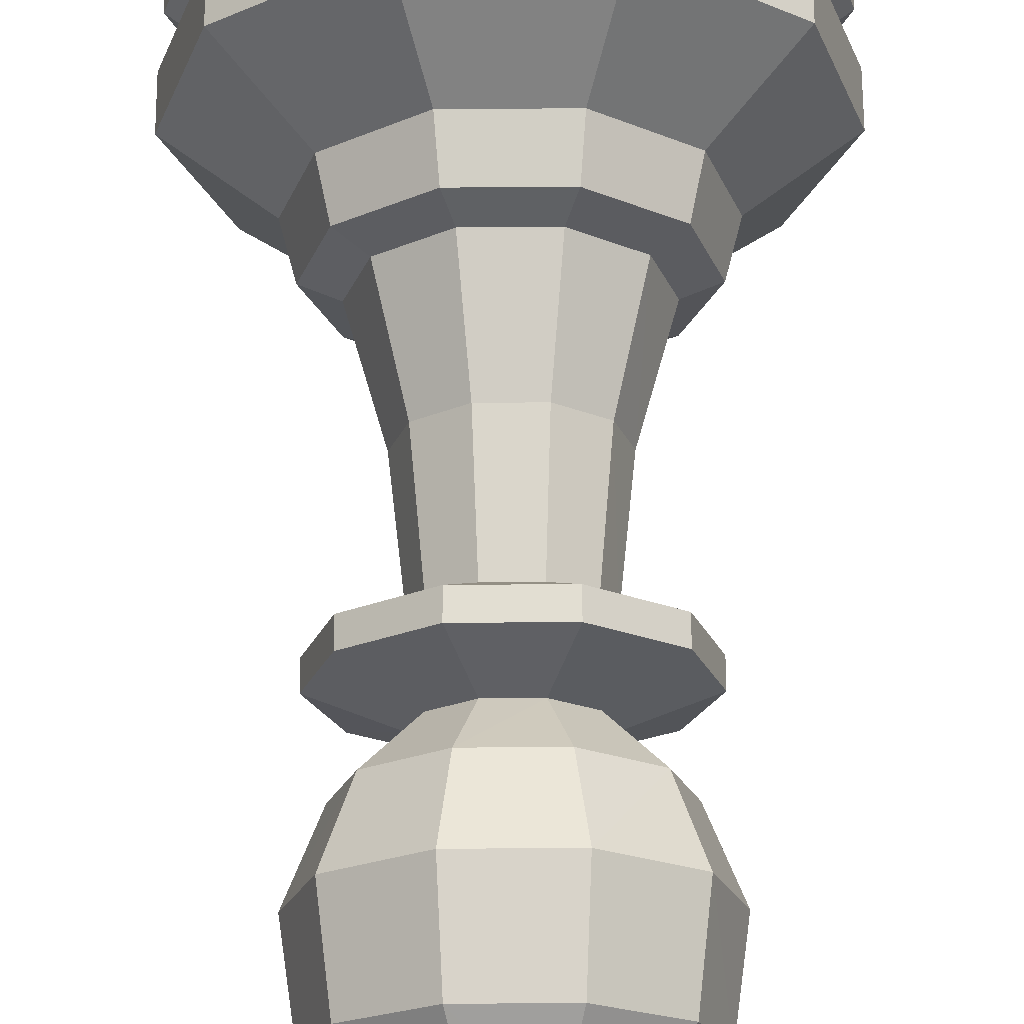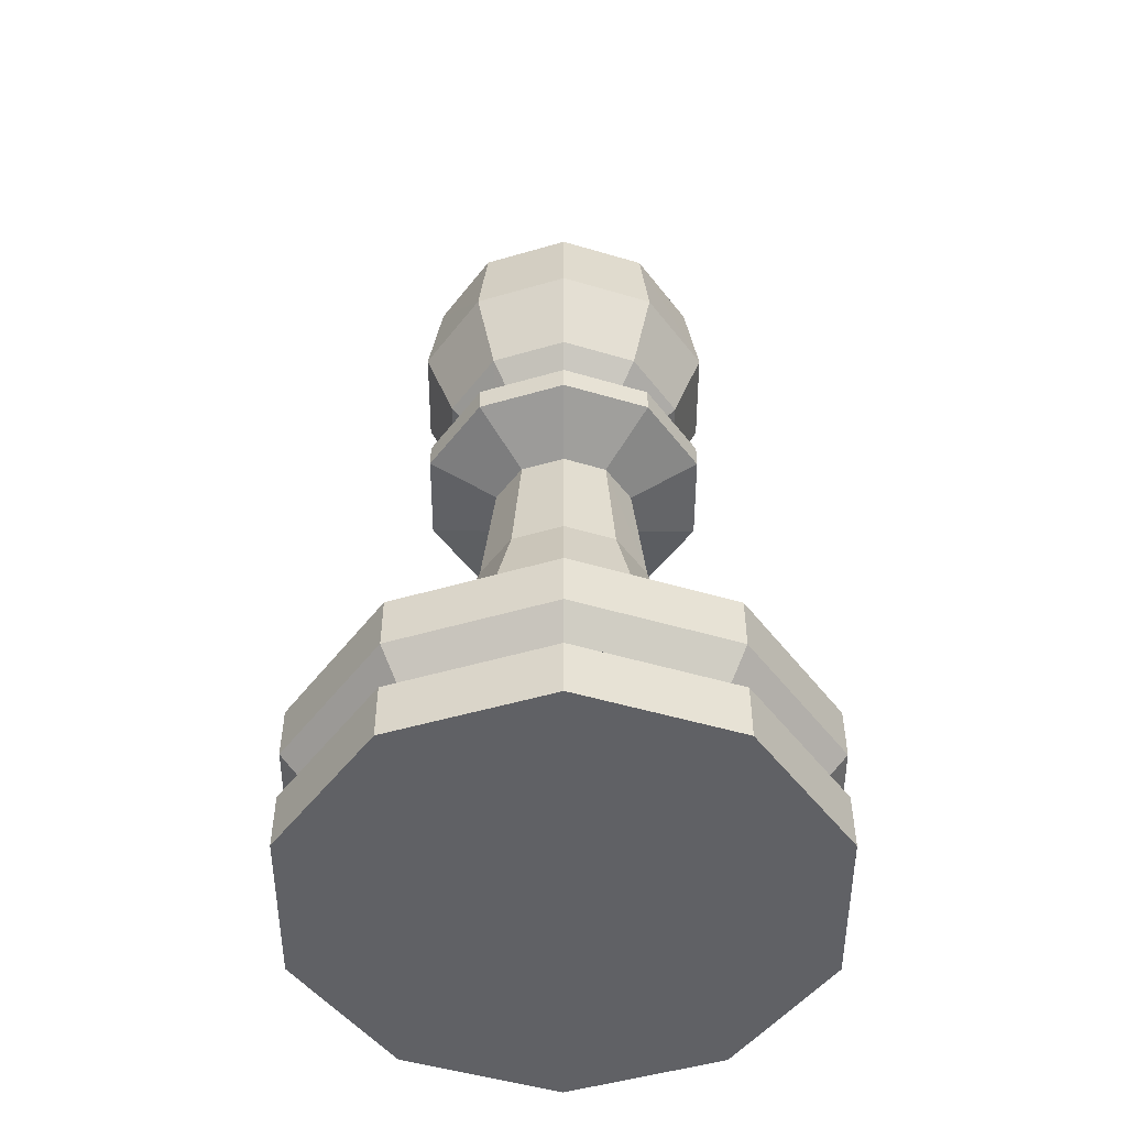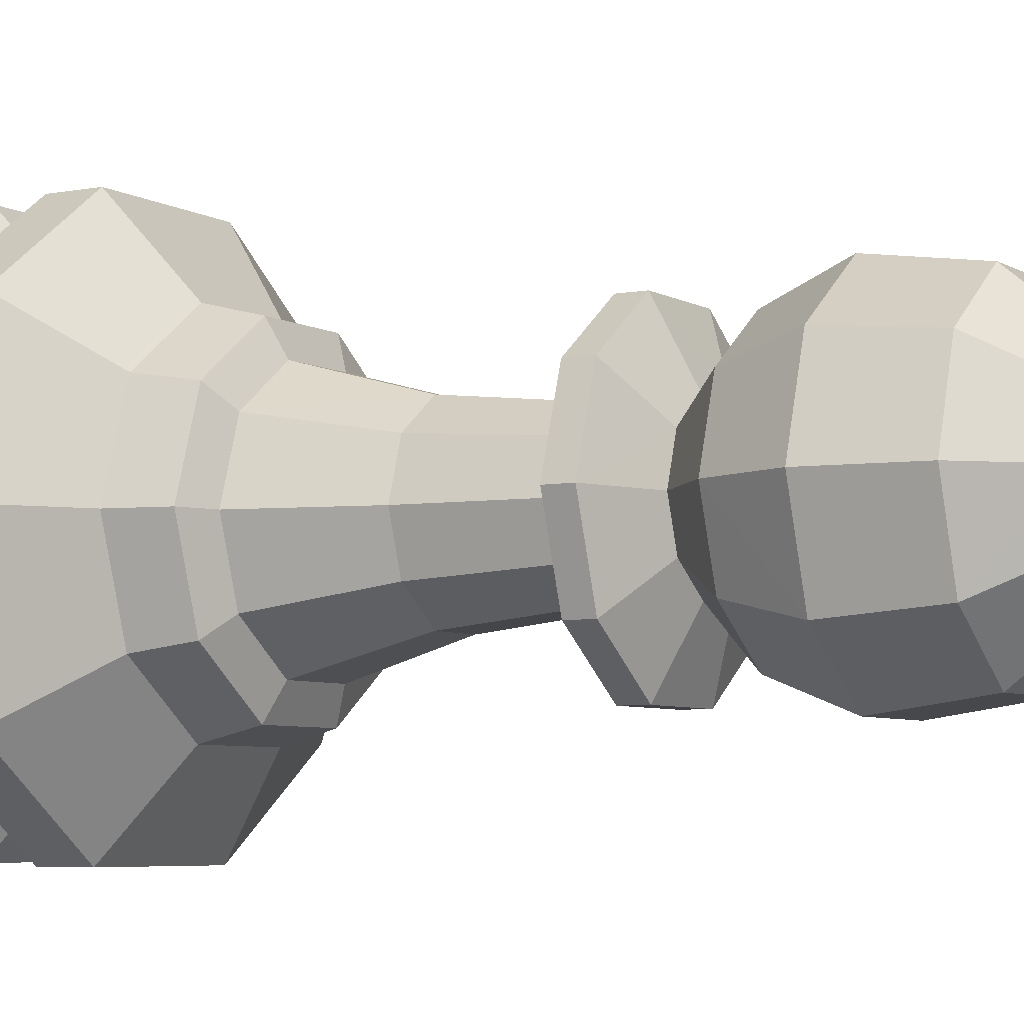
<metadata>
{"format":"obj","ext":"obj","renderer":"f3d","projection":"perspective","resolution":1024,"background":"white","views":[{"elev":67.9,"azim":179.7,"up":"+Z"},{"elev":-49.8,"azim":-90.0,"up":"+Y"},{"elev":-5.7,"azim":120.5,"up":"+Z"}]}
</metadata>
<code>
o Peon
v -3.991 -0.0017 0.001492
v -4.978 0 0.001492
v -4.978 0 0.001492
v -4.978 0 0.001492
v -4.978 0 0.001492
v -4.978 0 0.001492
v -4.978 0 0.001492
v -4.978 0 0.001492
v -4.978 0 0.001492
v -4.978 0 0.001492
v -4.978 0 0.001492
v -4.978 0 0.001492
v -4.978 0 0.001492
v -4.978 0 0.001492
v -4.978 0.2145 0.001492
v -4.882 0.2893 0.001492
v -4.989 0.4069 0.001492
v -4.989 0.4069 0.001492
v -4.989 0.6069 0.001492
v -4.636 0.8741 0.001492
v -4.583 1.077 0.001492
v -4.454 1.131 0.001492
v -4.326 1.58 0.001492
v -4.273 2.061 0.001492
v -4.551 2.168 0.001492
v -4.551 2.268 0.001492
v -4.273 2.374 0.001492
v -4.476 2.567 0.001492
v -4.593 2.855 0.001492
v -4.54 3.219 0.001492
v -4.326 3.454 0.001492
v -3.984 3.518 0.001492
v -3.991 -0.0017 0.000702
v -4.789 0 0.5808
v -4.789 0 0.5808
v -4.789 0 0.5808
v -4.789 0 0.5808
v -4.789 0 0.5808
v -4.789 0 0.5808
v -4.789 0 0.5808
v -4.789 0 0.5808
v -4.789 0 0.5808
v -4.789 0 0.5808
v -4.789 0 0.5808
v -4.789 0 0.5808
v -4.789 0 0.5808
v -4.789 0.2145 0.5808
v -4.711 0.2893 0.5242
v -4.798 0.4069 0.5871
v -4.798 0.4069 0.5871
v -4.798 0.6069 0.5871
v -4.512 0.8741 0.3797
v -4.469 1.077 0.3483
v -4.365 1.131 0.2729
v -4.261 1.58 0.1975
v -4.218 2.061 0.1661
v -4.443 2.168 0.3295
v -4.443 2.268 0.3295
v -4.218 2.374 0.1661
v -4.383 2.567 0.2855
v -4.478 2.855 0.3546
v -4.434 3.219 0.3232
v -4.261 3.454 0.1975
v -3.985 3.518 -0.003539
v -3.991 -0.0017 -0.000336
v -4.295 0 0.9382
v -4.295 0 0.9382
v -4.295 0 0.9382
v -4.295 0 0.9382
v -4.295 0 0.9382
v -4.295 0 0.9382
v -4.295 0 0.9382
v -4.295 0 0.9382
v -4.295 0 0.9382
v -4.295 0 0.9382
v -4.295 0 0.9382
v -4.295 0 0.9382
v -4.295 0 0.9382
v -4.295 0.2145 0.9382
v -4.266 0.2893 0.8467
v -4.299 0.4069 0.9484
v -4.299 0.4069 0.9484
v -4.299 0.6069 0.9484
v -4.19 0.8741 0.6129
v -4.173 1.077 0.5621
v -4.134 1.131 0.4401
v -4.094 1.58 0.3181
v -4.077 2.061 0.2673
v -4.163 2.168 0.5316
v -4.163 2.268 0.5316
v -4.077 2.374 0.2673
v -4.14 2.567 0.4604
v -4.177 2.855 0.5723
v -4.16 3.219 0.5214
v -4.094 3.454 0.3181
v -3.988 3.518 -0.007198
v -3.991 -0.0017 -0.001226
v -3.686 0 0.9374
v -3.686 0 0.9374
v -3.686 0 0.9374
v -3.686 0 0.9374
v -3.686 0 0.9374
v -3.686 0 0.9374
v -3.686 0 0.9374
v -3.686 0 0.9374
v -3.686 0 0.9374
v -3.686 0 0.9374
v -3.686 0 0.9374
v -3.686 0 0.9374
v -3.686 0 0.9374
v -3.686 0.2145 0.9374
v -3.716 0.2893 0.8459
v -3.683 0.4069 0.9475
v -3.683 0.4069 0.9475
v -3.683 0.6069 0.9475
v -3.792 0.8741 0.612
v -3.808 1.077 0.5612
v -3.848 1.131 0.4392
v -3.888 1.58 0.3172
v -3.904 2.061 0.2664
v -3.818 2.168 0.5307
v -3.818 2.268 0.5307
v -3.904 2.374 0.2664
v -3.841 2.567 0.4595
v -3.805 2.855 0.5714
v -3.822 3.219 0.5205
v -3.888 3.454 0.3172
v -3.993 3.518 -0.008088
v -3.992 -0.0017 -0.001628
v -3.194 0 0.5784
v -3.194 0 0.5784
v -3.194 0 0.5784
v -3.194 0 0.5784
v -3.194 0 0.5784
v -3.194 0 0.5784
v -3.194 0 0.5784
v -3.194 0 0.5784
v -3.194 0 0.5784
v -3.194 0 0.5784
v -3.194 0 0.5784
v -3.194 0 0.5784
v -3.194 0 0.5784
v -3.194 0.2145 0.5784
v -3.271 0.2893 0.5219
v -3.185 0.4069 0.5847
v -3.185 0.4069 0.5847
v -3.185 0.6069 0.5847
v -3.47 0.8741 0.3774
v -3.514 1.077 0.346
v -3.617 1.131 0.2706
v -3.721 1.58 0.1952
v -3.764 2.061 0.1638
v -3.54 2.168 0.3271
v -3.54 2.268 0.3271
v -3.764 2.374 0.1638
v -3.6 2.567 0.2831
v -3.505 2.855 0.3523
v -3.548 3.219 0.3208
v -3.721 3.454 0.1952
v -3.998 3.518 -0.005868
v -3.993 -0.0017 -0.001387
v -3.006 0 -0.001387
v -3.006 0 -0.001387
v -3.006 0 -0.001387
v -3.006 0 -0.001387
v -3.006 0 -0.001387
v -3.006 0 -0.001387
v -3.006 0 -0.001387
v -3.006 0 -0.001387
v -3.006 0 -0.001387
v -3.006 0 -0.001387
v -3.006 0 -0.001387
v -3.006 0 -0.001387
v -3.006 0 -0.001387
v -3.006 0.2145 -0.001387
v -3.102 0.2893 -0.001387
v -2.995 0.4069 -0.001387
v -2.995 0.4069 -0.001387
v -2.995 0.6069 -0.001387
v -3.348 0.8741 -0.001387
v -3.402 1.077 -0.001387
v -3.53 1.131 -0.001387
v -3.658 1.58 -0.001387
v -3.712 2.061 -0.001387
v -3.434 2.168 -0.001387
v -3.434 2.268 -0.001387
v -3.712 2.374 -0.001387
v -3.509 2.567 -0.001387
v -3.391 2.855 -0.001387
v -3.444 3.219 -0.001387
v -3.658 3.454 -0.001387
v -4 3.518 -0.001387
v -3.994 -0.0017 -0.000597
v -3.195 0 -0.5807
v -3.195 0 -0.5807
v -3.195 0 -0.5807
v -3.195 0 -0.5807
v -3.195 0 -0.5807
v -3.195 0 -0.5807
v -3.195 0 -0.5807
v -3.195 0 -0.5807
v -3.195 0 -0.5807
v -3.195 0 -0.5807
v -3.195 0 -0.5807
v -3.195 0 -0.5807
v -3.195 0 -0.5807
v -3.195 0.2145 -0.5807
v -3.273 0.2893 -0.5241
v -3.187 0.4069 -0.587
v -3.187 0.4069 -0.587
v -3.187 0.6069 -0.587
v -3.472 0.8741 -0.3796
v -3.515 1.077 -0.3482
v -3.619 1.131 -0.2728
v -3.723 1.58 -0.1974
v -3.766 2.061 -0.166
v -3.541 2.168 -0.3294
v -3.541 2.268 -0.3294
v -3.766 2.374 -0.166
v -3.602 2.567 -0.2854
v -3.507 2.855 -0.3545
v -3.55 3.219 -0.3231
v -3.723 3.454 -0.1974
v -4 3.518 0.003644
v -3.994 -0.0017 0.000441
v -3.689 0 -0.9381
v -3.689 0 -0.9381
v -3.689 0 -0.9381
v -3.689 0 -0.9381
v -3.689 0 -0.9381
v -3.689 0 -0.9381
v -3.689 0 -0.9381
v -3.689 0 -0.9381
v -3.689 0 -0.9381
v -3.689 0 -0.9381
v -3.689 0 -0.9381
v -3.689 0 -0.9381
v -3.689 0 -0.9381
v -3.689 0.2145 -0.9381
v -3.719 0.2893 -0.8466
v -3.686 0.4069 -0.9483
v -3.686 0.4069 -0.9483
v -3.686 0.6069 -0.9483
v -3.795 0.8741 -0.6128
v -3.811 1.077 -0.562
v -3.851 1.131 -0.44
v -3.89 1.58 -0.318
v -3.907 2.061 -0.2672
v -3.821 2.168 -0.5315
v -3.821 2.268 -0.5315
v -3.907 2.374 -0.2672
v -3.844 2.567 -0.4603
v -3.808 2.855 -0.5722
v -3.824 3.219 -0.5213
v -3.89 3.454 -0.318
v -3.996 3.518 0.007303
v -3.993 -0.0017 0.001331
v -4.298 0 -0.9372
v -4.298 0 -0.9372
v -4.298 0 -0.9372
v -4.298 0 -0.9372
v -4.298 0 -0.9372
v -4.298 0 -0.9372
v -4.298 0 -0.9372
v -4.298 0 -0.9372
v -4.298 0 -0.9372
v -4.298 0 -0.9372
v -4.298 0 -0.9372
v -4.298 0 -0.9372
v -4.298 0 -0.9372
v -4.298 0.2145 -0.9372
v -4.268 0.2893 -0.8458
v -4.302 0.4069 -0.9474
v -4.302 0.4069 -0.9474
v -4.302 0.6069 -0.9474
v -4.193 0.8741 -0.6119
v -4.176 1.077 -0.5611
v -4.136 1.131 -0.4391
v -4.097 1.58 -0.3171
v -4.08 2.061 -0.2663
v -4.166 2.168 -0.5306
v -4.166 2.268 -0.5306
v -4.08 2.374 -0.2663
v -4.143 2.567 -0.4594
v -4.179 2.855 -0.5713
v -4.163 3.219 -0.5204
v -4.097 3.454 -0.3171
v -3.991 3.518 0.008193
v -3.992 -0.0017 0.001733
v -4.791 0 -0.5783
v -4.791 0 -0.5783
v -4.791 0 -0.5783
v -4.791 0 -0.5783
v -4.791 0 -0.5783
v -4.791 0 -0.5783
v -4.791 0 -0.5783
v -4.791 0 -0.5783
v -4.791 0 -0.5783
v -4.791 0 -0.5783
v -4.791 0 -0.5783
v -4.791 0 -0.5783
v -4.791 0 -0.5783
v -4.791 0.2145 -0.5783
v -4.713 0.2893 -0.5218
v -4.799 0.4069 -0.5846
v -4.799 0.4069 -0.5846
v -4.799 0.6069 -0.5846
v -4.514 0.8741 -0.3773
v -4.471 1.077 -0.3459
v -4.367 1.131 -0.2705
v -4.263 1.58 -0.1951
v -4.22 2.061 -0.1637
v -4.445 2.168 -0.327
v -4.445 2.268 -0.327
v -4.22 2.374 -0.1637
v -4.384 2.567 -0.283
v -4.479 2.855 -0.3522
v -4.436 3.219 -0.3207
v -4.263 3.454 -0.1951
v -3.986 3.518 0.005973
f 2 33 34
f 34 65 66
f 66 97 98
f 98 129 130
f 130 161 162
f 162 193 194
f 194 225 226
f 226 257 258
f 258 289 290
f 290 1 2
f 3 34 35
f 35 66 67
f 67 98 99
f 99 130 131
f 131 162 163
f 163 194 195
f 195 226 227
f 227 258 259
f 259 290 291
f 291 2 3
f 4 35 36
f 36 67 68
f 68 99 100
f 100 131 132
f 132 163 164
f 164 195 196
f 196 227 228
f 228 259 260
f 260 291 292
f 292 3 4
f 5 36 37
f 37 68 69
f 69 100 101
f 101 132 133
f 133 164 165
f 165 196 197
f 197 228 229
f 229 260 261
f 261 292 293
f 293 4 5
f 6 37 38
f 38 69 70
f 70 101 102
f 102 133 134
f 134 165 166
f 166 197 198
f 198 229 230
f 230 261 262
f 262 293 294
f 294 5 6
f 7 38 39
f 39 70 71
f 71 102 103
f 103 134 135
f 135 166 167
f 167 198 199
f 199 230 231
f 231 262 263
f 263 294 295
f 295 6 7
f 8 39 40
f 40 71 72
f 72 103 104
f 104 135 136
f 136 167 168
f 168 199 200
f 200 231 232
f 232 263 264
f 264 295 296
f 296 7 8
f 9 40 41
f 41 72 73
f 73 104 105
f 105 136 137
f 137 168 169
f 169 200 201
f 201 232 233
f 233 264 265
f 265 296 297
f 297 8 9
f 10 41 42
f 42 73 74
f 74 105 106
f 106 137 138
f 138 169 170
f 170 201 202
f 202 233 234
f 234 265 266
f 266 297 298
f 298 9 10
f 11 42 43
f 43 74 75
f 75 106 107
f 107 138 139
f 139 170 171
f 171 202 203
f 203 234 235
f 235 266 267
f 267 298 299
f 299 10 11
f 12 43 44
f 44 75 76
f 76 107 108
f 108 139 140
f 140 171 172
f 172 203 204
f 204 235 236
f 236 267 268
f 268 299 300
f 300 11 12
f 13 44 45
f 45 76 77
f 77 108 109
f 109 140 141
f 141 172 173
f 173 204 205
f 205 236 237
f 237 268 269
f 269 300 301
f 301 12 13
f 14 45 46
f 46 77 78
f 78 109 110
f 110 141 142
f 142 173 174
f 174 205 206
f 206 237 238
f 238 269 270
f 270 301 302
f 302 13 14
f 14 47 15
f 46 79 47
f 78 111 79
f 110 143 111
f 142 175 143
f 174 207 175
f 206 239 207
f 238 271 239
f 270 303 271
f 302 15 303
f 16 47 48
f 48 79 80
f 80 111 112
f 112 143 144
f 144 175 176
f 176 207 208
f 208 239 240
f 240 271 272
f 272 303 304
f 304 15 16
f 16 49 17
f 48 81 49
f 80 113 81
f 112 145 113
f 144 177 145
f 176 209 177
f 208 241 209
f 240 273 241
f 272 305 273
f 304 17 305
f 18 49 50
f 50 81 82
f 82 113 114
f 114 145 146
f 146 177 178
f 178 209 210
f 210 241 242
f 242 273 274
f 274 305 306
f 306 17 18
f 18 51 19
f 50 83 51
f 82 115 83
f 114 147 115
f 146 179 147
f 178 211 179
f 210 243 211
f 242 275 243
f 274 307 275
f 306 19 307
f 20 51 52
f 52 83 84
f 84 115 116
f 116 147 148
f 148 179 180
f 180 211 212
f 212 243 244
f 244 275 276
f 276 307 308
f 308 19 20
f 21 52 53
f 53 84 85
f 85 116 117
f 117 148 149
f 149 180 181
f 181 212 213
f 213 244 245
f 245 276 277
f 277 308 309
f 309 20 21
f 22 53 54
f 54 85 86
f 86 117 118
f 118 149 150
f 150 181 182
f 182 213 214
f 214 245 246
f 246 277 278
f 278 309 310
f 310 21 22
f 23 54 55
f 55 86 87
f 87 118 119
f 119 150 151
f 151 182 183
f 183 214 215
f 215 246 247
f 247 278 279
f 279 310 311
f 311 22 23
f 24 55 56
f 56 87 88
f 88 119 120
f 120 151 152
f 152 183 184
f 184 215 216
f 216 247 248
f 248 279 280
f 280 311 312
f 312 23 24
f 24 57 25
f 56 89 57
f 88 121 89
f 120 153 121
f 152 185 153
f 184 217 185
f 216 249 217
f 248 281 249
f 280 313 281
f 312 25 313
f 25 58 26
f 57 90 58
f 89 122 90
f 121 154 122
f 153 186 154
f 185 218 186
f 217 250 218
f 249 282 250
f 281 314 282
f 313 26 314
f 27 58 59
f 59 90 91
f 91 122 123
f 123 154 155
f 155 186 187
f 187 218 219
f 219 250 251
f 251 282 283
f 283 314 315
f 315 26 27
f 27 60 28
f 59 92 60
f 91 124 92
f 123 156 124
f 155 188 156
f 187 220 188
f 219 252 220
f 251 284 252
f 283 316 284
f 315 28 316
f 28 61 29
f 60 93 61
f 92 125 93
f 124 157 125
f 156 189 157
f 188 221 189
f 220 253 221
f 252 285 253
f 284 317 285
f 316 29 317
f 30 61 62
f 62 93 94
f 94 125 126
f 126 157 158
f 158 189 190
f 190 221 222
f 222 253 254
f 254 285 286
f 286 317 318
f 318 29 30
f 31 62 63
f 63 94 95
f 95 126 127
f 127 158 159
f 159 190 191
f 191 222 223
f 223 254 255
f 255 286 287
f 287 318 319
f 319 30 31
f 32 63 64
f 64 95 96
f 96 127 128
f 128 159 160
f 160 191 192
f 192 223 224
f 224 255 256
f 256 287 288
f 288 319 320
f 320 31 32
f 2 1 33
f 34 33 65
f 66 65 97
f 98 97 129
f 130 129 161
f 162 161 193
f 194 193 225
f 226 225 257
f 258 257 289
f 290 289 1
f 3 2 34
f 35 34 66
f 67 66 98
f 99 98 130
f 131 130 162
f 163 162 194
f 195 194 226
f 227 226 258
f 259 258 290
f 291 290 2
f 4 3 35
f 36 35 67
f 68 67 99
f 100 99 131
f 132 131 163
f 164 163 195
f 196 195 227
f 228 227 259
f 260 259 291
f 292 291 3
f 5 4 36
f 37 36 68
f 69 68 100
f 101 100 132
f 133 132 164
f 165 164 196
f 197 196 228
f 229 228 260
f 261 260 292
f 293 292 4
f 6 5 37
f 38 37 69
f 70 69 101
f 102 101 133
f 134 133 165
f 166 165 197
f 198 197 229
f 230 229 261
f 262 261 293
f 294 293 5
f 7 6 38
f 39 38 70
f 71 70 102
f 103 102 134
f 135 134 166
f 167 166 198
f 199 198 230
f 231 230 262
f 263 262 294
f 295 294 6
f 8 7 39
f 40 39 71
f 72 71 103
f 104 103 135
f 136 135 167
f 168 167 199
f 200 199 231
f 232 231 263
f 264 263 295
f 296 295 7
f 9 8 40
f 41 40 72
f 73 72 104
f 105 104 136
f 137 136 168
f 169 168 200
f 201 200 232
f 233 232 264
f 265 264 296
f 297 296 8
f 10 9 41
f 42 41 73
f 74 73 105
f 106 105 137
f 138 137 169
f 170 169 201
f 202 201 233
f 234 233 265
f 266 265 297
f 298 297 9
f 11 10 42
f 43 42 74
f 75 74 106
f 107 106 138
f 139 138 170
f 171 170 202
f 203 202 234
f 235 234 266
f 267 266 298
f 299 298 10
f 12 11 43
f 44 43 75
f 76 75 107
f 108 107 139
f 140 139 171
f 172 171 203
f 204 203 235
f 236 235 267
f 268 267 299
f 300 299 11
f 13 12 44
f 45 44 76
f 77 76 108
f 109 108 140
f 141 140 172
f 173 172 204
f 205 204 236
f 237 236 268
f 269 268 300
f 301 300 12
f 14 13 45
f 46 45 77
f 78 77 109
f 110 109 141
f 142 141 173
f 174 173 205
f 206 205 237
f 238 237 269
f 270 269 301
f 302 301 13
f 14 46 47
f 46 78 79
f 78 110 111
f 110 142 143
f 142 174 175
f 174 206 207
f 206 238 239
f 238 270 271
f 270 302 303
f 302 14 15
f 16 15 47
f 48 47 79
f 80 79 111
f 112 111 143
f 144 143 175
f 176 175 207
f 208 207 239
f 240 239 271
f 272 271 303
f 304 303 15
f 16 48 49
f 48 80 81
f 80 112 113
f 112 144 145
f 144 176 177
f 176 208 209
f 208 240 241
f 240 272 273
f 272 304 305
f 304 16 17
f 18 17 49
f 50 49 81
f 82 81 113
f 114 113 145
f 146 145 177
f 178 177 209
f 210 209 241
f 242 241 273
f 274 273 305
f 306 305 17
f 18 50 51
f 50 82 83
f 82 114 115
f 114 146 147
f 146 178 179
f 178 210 211
f 210 242 243
f 242 274 275
f 274 306 307
f 306 18 19
f 20 19 51
f 52 51 83
f 84 83 115
f 116 115 147
f 148 147 179
f 180 179 211
f 212 211 243
f 244 243 275
f 276 275 307
f 308 307 19
f 21 20 52
f 53 52 84
f 85 84 116
f 117 116 148
f 149 148 180
f 181 180 212
f 213 212 244
f 245 244 276
f 277 276 308
f 309 308 20
f 22 21 53
f 54 53 85
f 86 85 117
f 118 117 149
f 150 149 181
f 182 181 213
f 214 213 245
f 246 245 277
f 278 277 309
f 310 309 21
f 23 22 54
f 55 54 86
f 87 86 118
f 119 118 150
f 151 150 182
f 183 182 214
f 215 214 246
f 247 246 278
f 279 278 310
f 311 310 22
f 24 23 55
f 56 55 87
f 88 87 119
f 120 119 151
f 152 151 183
f 184 183 215
f 216 215 247
f 248 247 279
f 280 279 311
f 312 311 23
f 24 56 57
f 56 88 89
f 88 120 121
f 120 152 153
f 152 184 185
f 184 216 217
f 216 248 249
f 248 280 281
f 280 312 313
f 312 24 25
f 25 57 58
f 57 89 90
f 89 121 122
f 121 153 154
f 153 185 186
f 185 217 218
f 217 249 250
f 249 281 282
f 281 313 314
f 313 25 26
f 27 26 58
f 59 58 90
f 91 90 122
f 123 122 154
f 155 154 186
f 187 186 218
f 219 218 250
f 251 250 282
f 283 282 314
f 315 314 26
f 27 59 60
f 59 91 92
f 91 123 124
f 123 155 156
f 155 187 188
f 187 219 220
f 219 251 252
f 251 283 284
f 283 315 316
f 315 27 28
f 28 60 61
f 60 92 93
f 92 124 125
f 124 156 157
f 156 188 189
f 188 220 221
f 220 252 253
f 252 284 285
f 284 316 317
f 316 28 29
f 30 29 61
f 62 61 93
f 94 93 125
f 126 125 157
f 158 157 189
f 190 189 221
f 222 221 253
f 254 253 285
f 286 285 317
f 318 317 29
f 31 30 62
f 63 62 94
f 95 94 126
f 127 126 158
f 159 158 190
f 191 190 222
f 223 222 254
f 255 254 286
f 287 286 318
f 319 318 30
f 32 31 63
f 64 63 95
f 96 95 127
f 128 127 159
f 160 159 191
f 192 191 223
f 224 223 255
f 256 255 287
f 288 287 319
f 320 319 31

</code>
